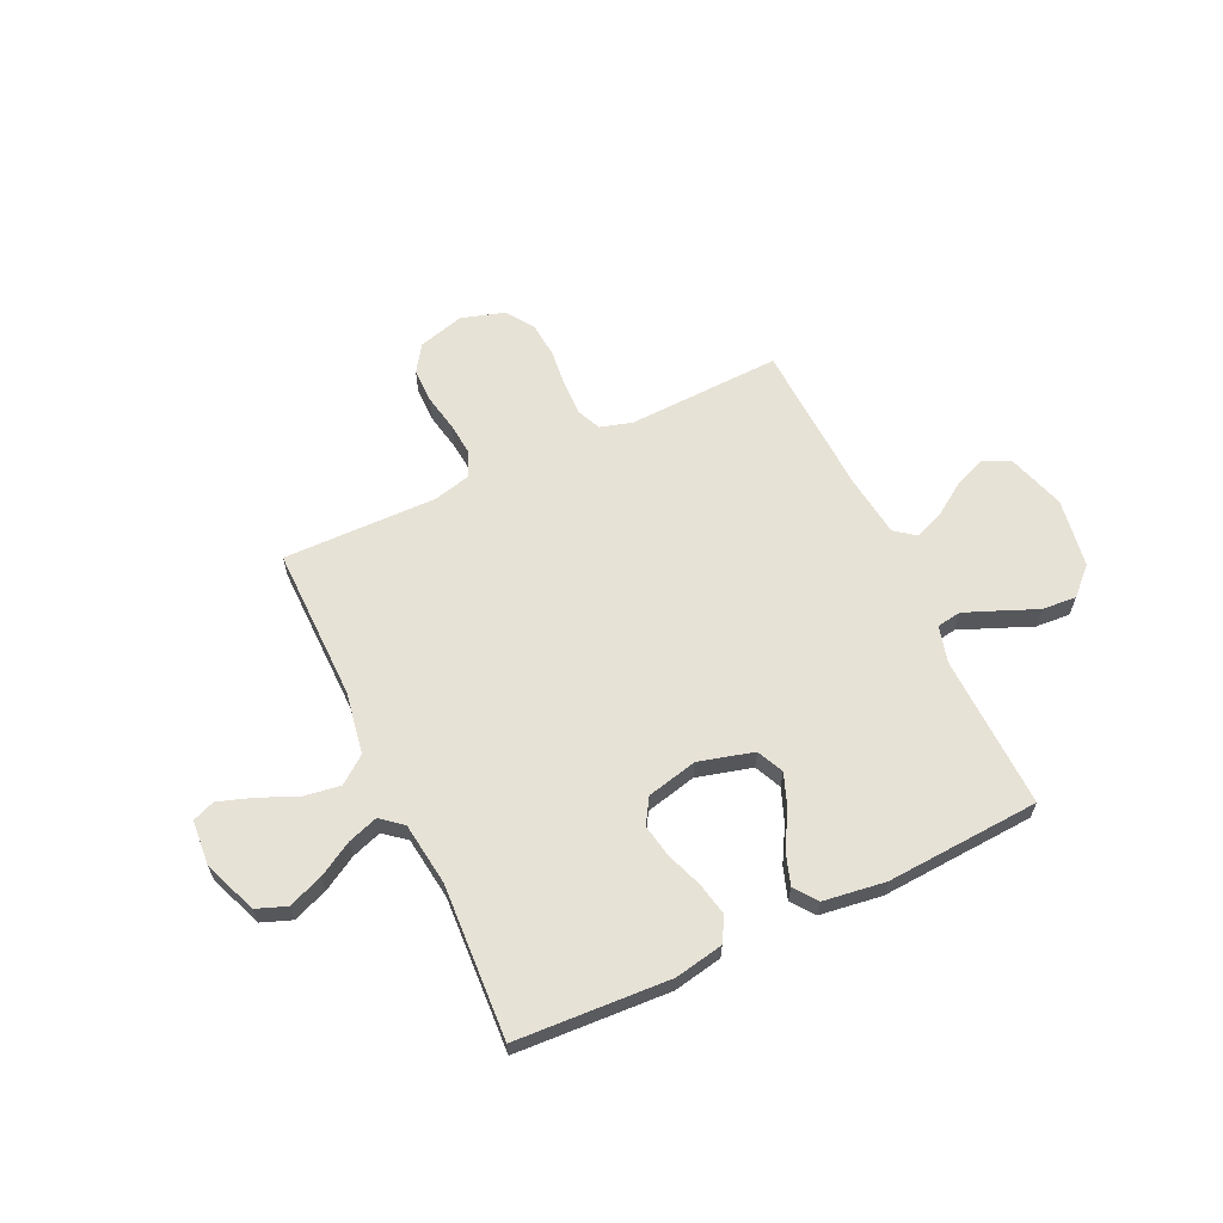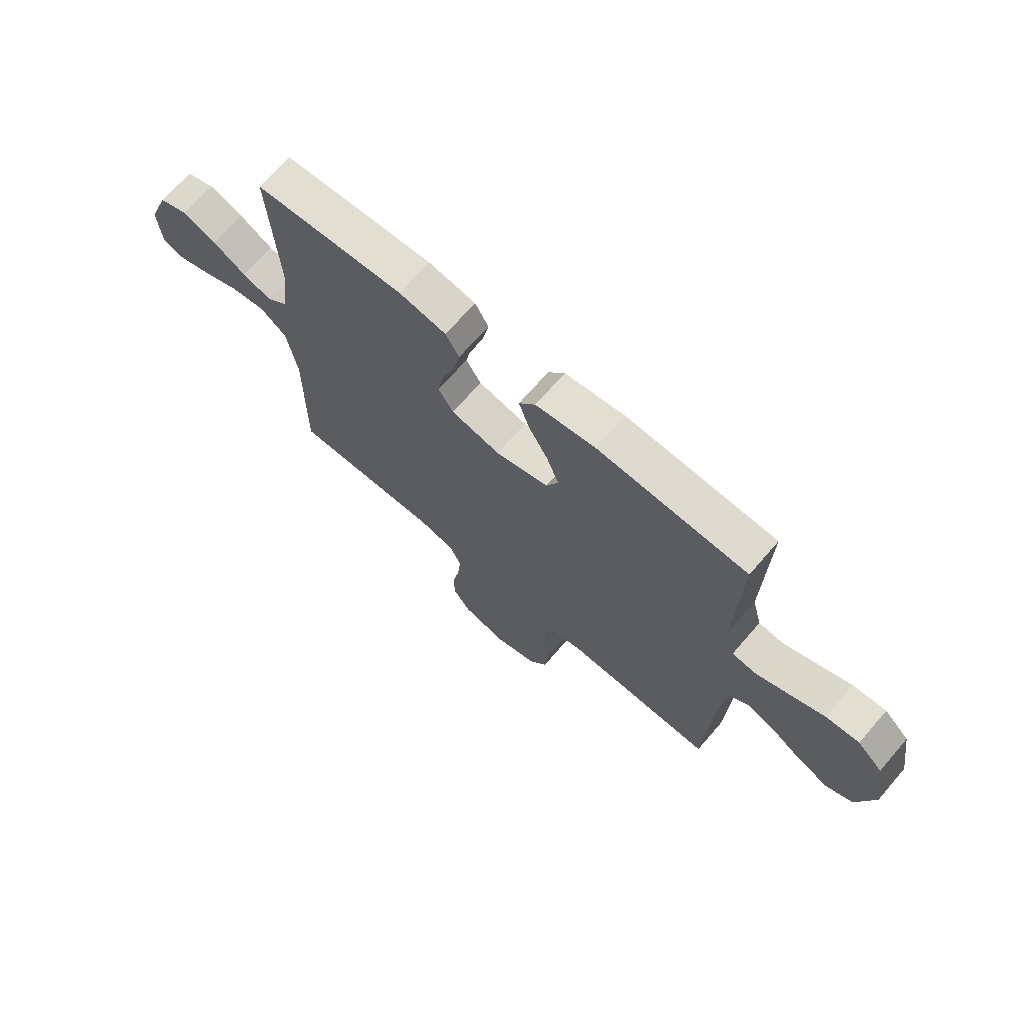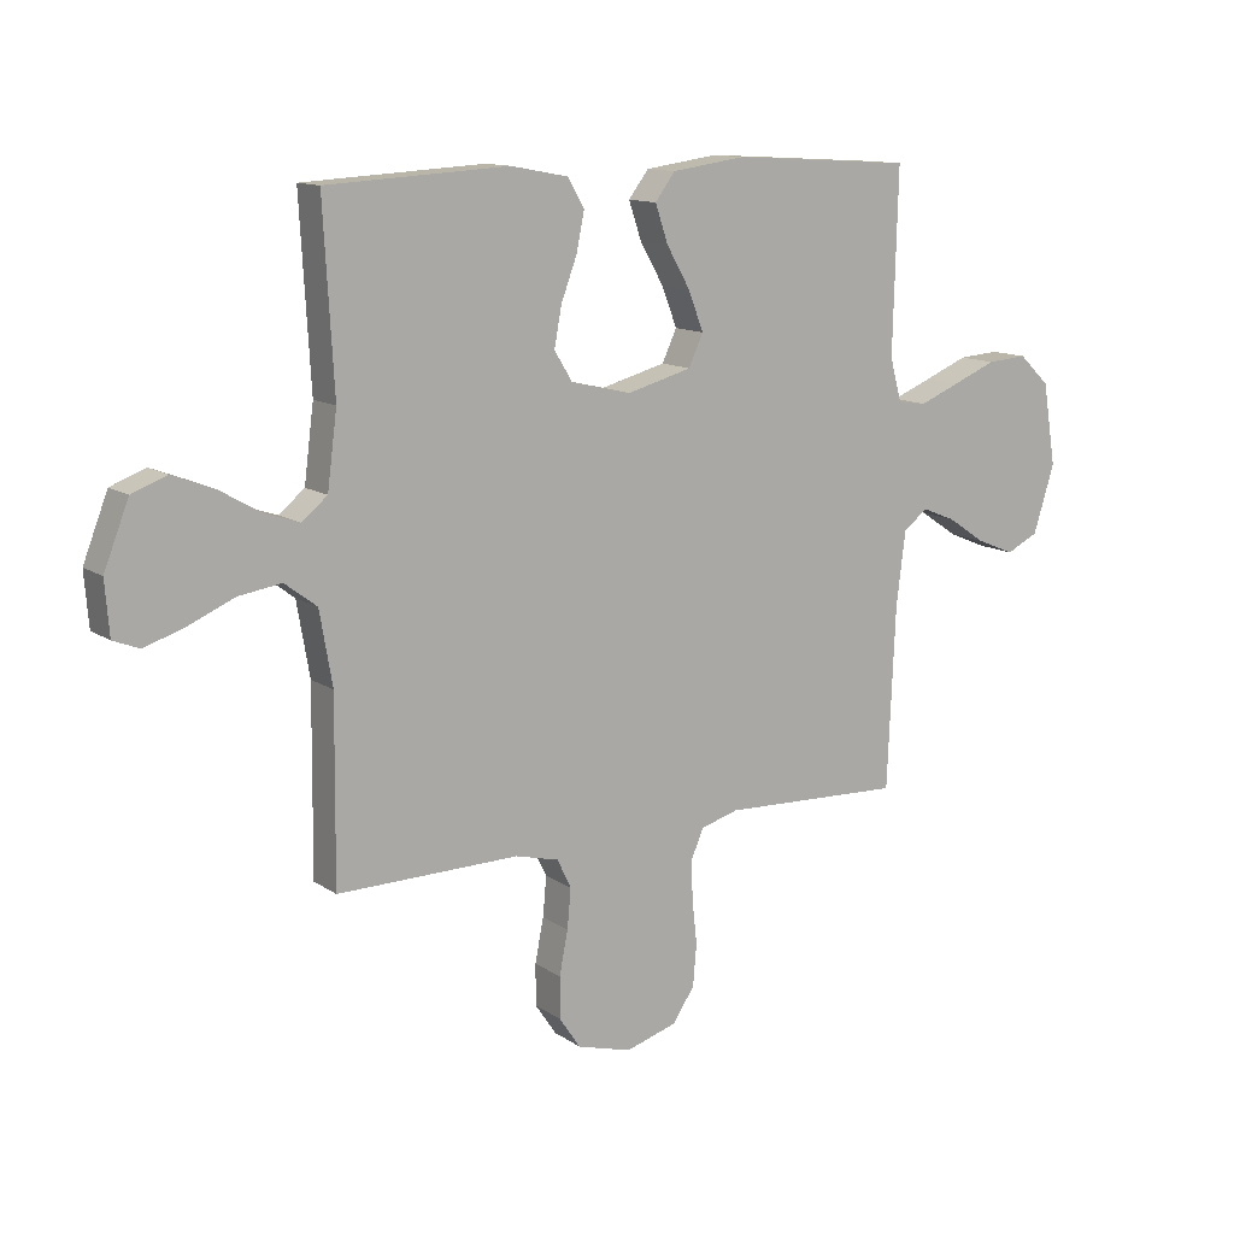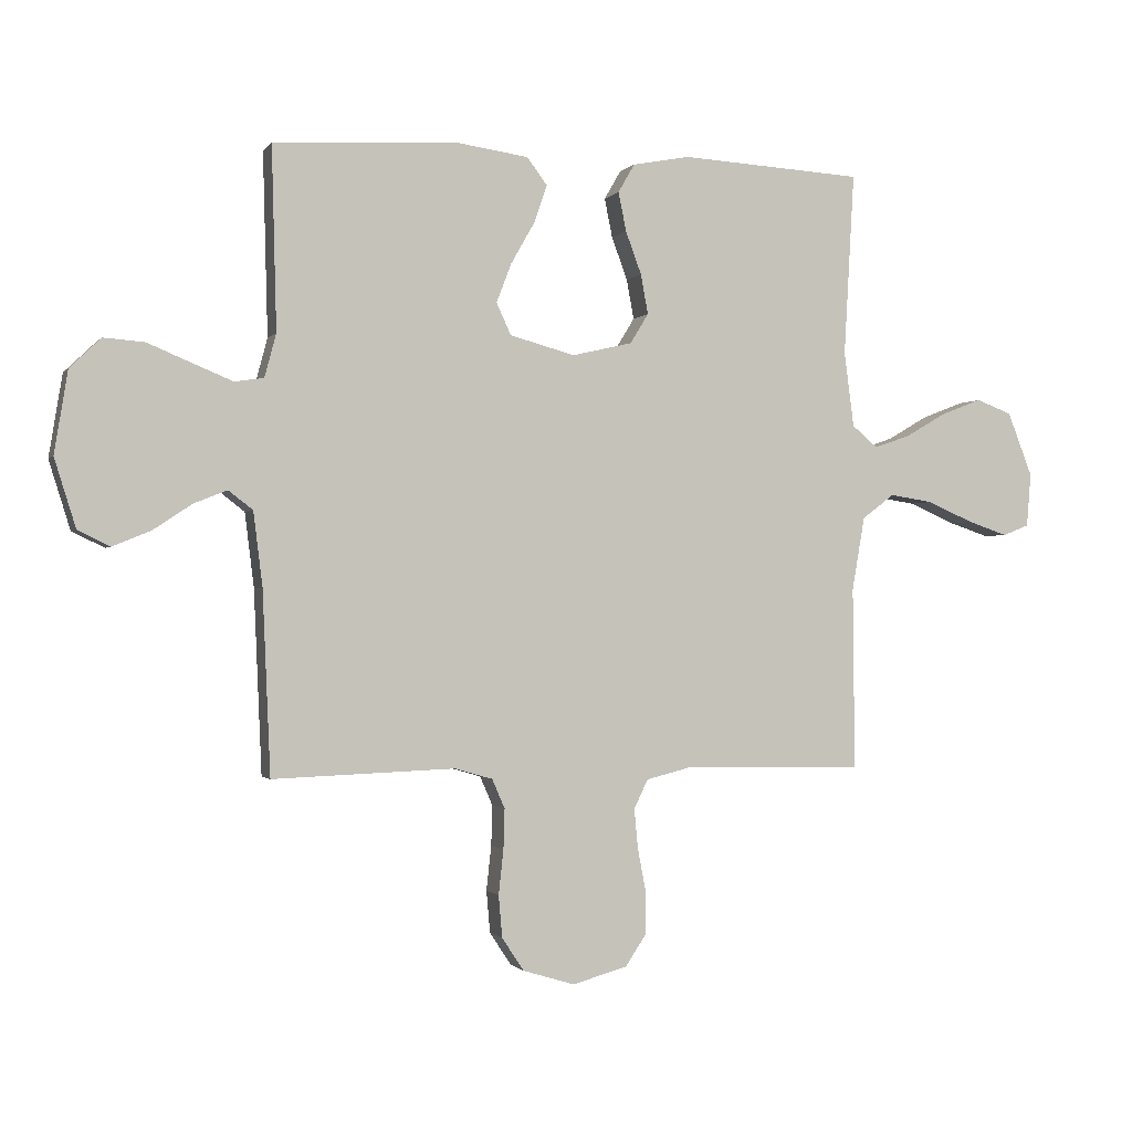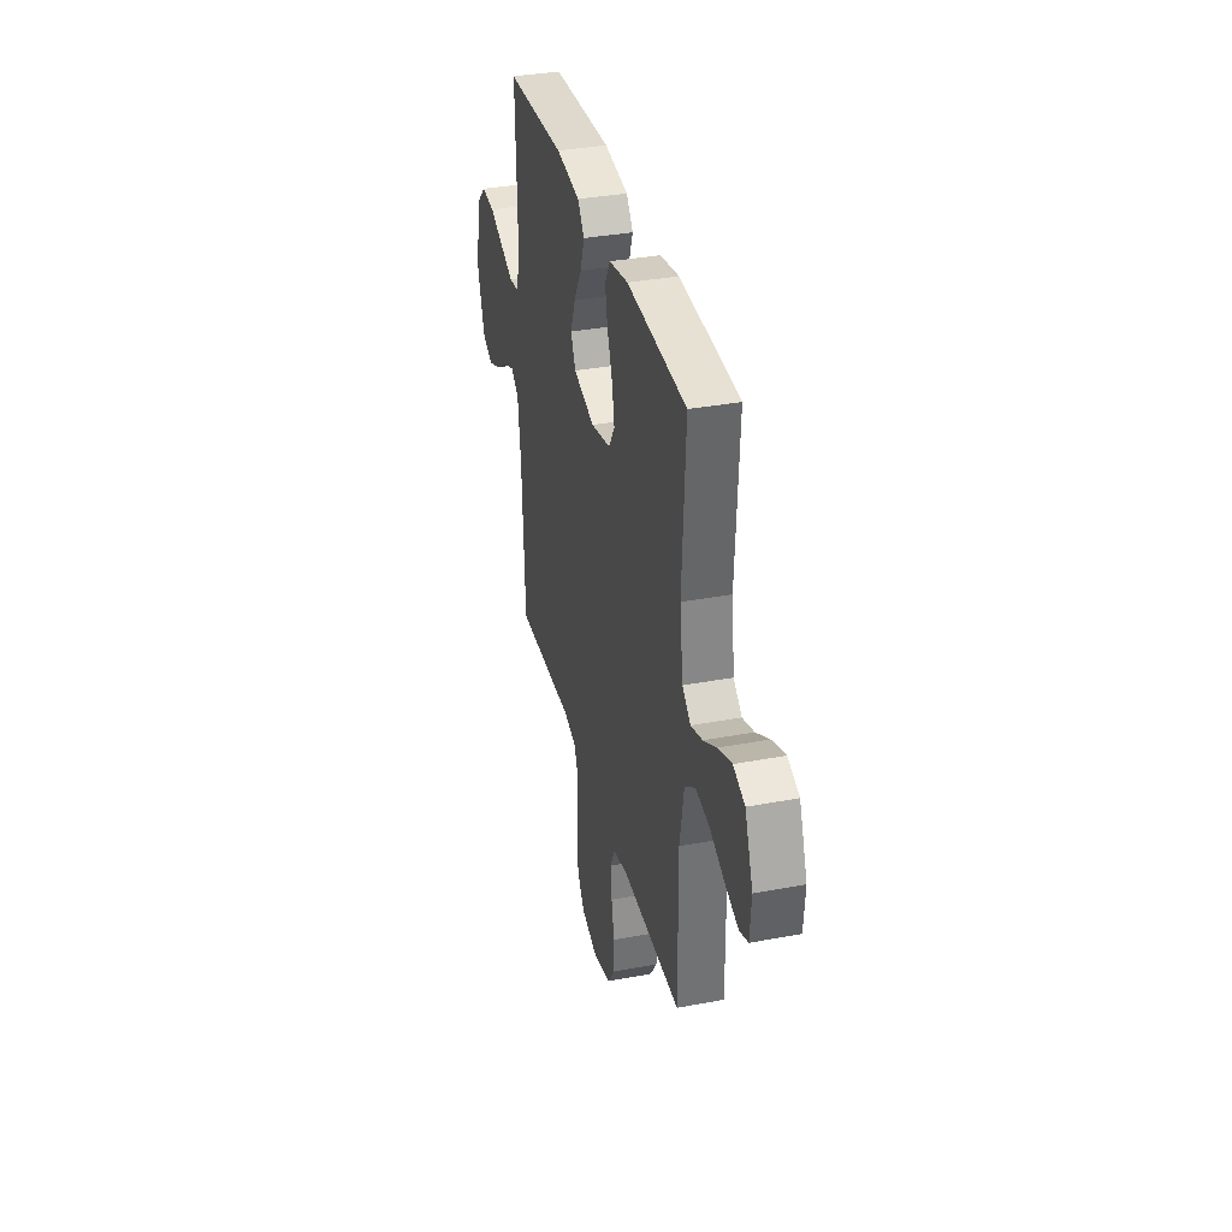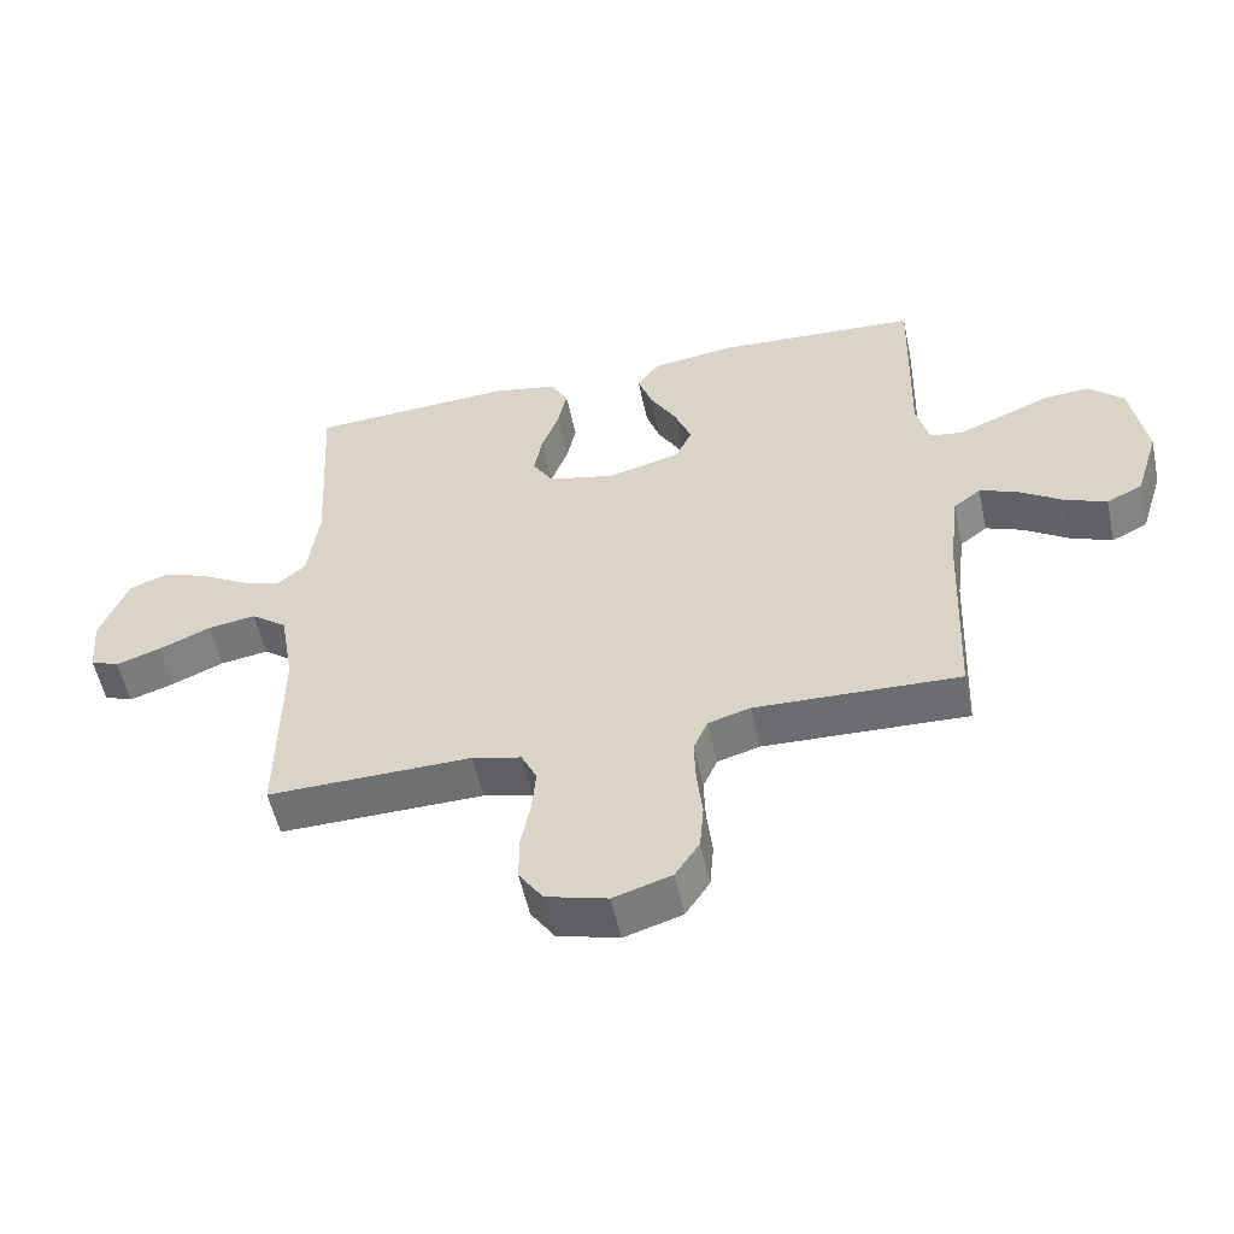
<metadata>
{"format":"obj","ext":"obj","renderer":"f3d","projection":"perspective","resolution":1024,"background":"white","views":[{"elev":63.0,"azim":-25.2,"up":"+Y"},{"elev":69.1,"azim":40.9,"up":"+Z"},{"elev":12.4,"azim":-33.3,"up":"+Z"},{"elev":-1.1,"azim":161.9,"up":"+Z"},{"elev":35.4,"azim":-104.0,"up":"+Z"},{"elev":-54.7,"azim":12.1,"up":"+Z"}]}
</metadata>
<code>
v -0.5 0.07 -0.5
v -0.497 0.07 -0.2
v -0.518 0.07 -0.079
v -0.571 0.07 -0.039
v -0.642 0.07 -0.05
v -0.718 0.07 -0.083
v -0.784 0.07 -0.105
v -0.827 0.07 -0.088
v -0.834 0.07 0
v -0.793 0.07 0.105
v -0.735 0.07 0.127
v -0.667 0.07 0.101
v -0.6 0.07 0.062
v -0.541 0.07 0.042
v -0.499 0.07 0.077
v -0.483 0.07 0.2
v -0.5 0.07 0.5
v -0.2 0.07 0.517
v -0.105 0.07 0.499
v -0.078 0.07 0.452
v -0.091 0.07 0.388
v -0.117 0.07 0.318
v -0.129 0.07 0.253
v -0.099 0.07 0.204
v 0 0.07 0.181
v 0.107 0.07 0.21
v 0.131 0.07 0.262
v 0.106 0.07 0.327
v 0.067 0.07 0.395
v 0.046 0.07 0.457
v 0.079 0.07 0.501
v 0.2 0.07 0.518
v 0.5 0.07 0.5
v 0.492 0.07 0.2
v 0.511 0.07 0.129
v 0.559 0.07 0.122
v 0.625 0.07 0.149
v 0.697 0.07 0.179
v 0.764 0.07 0.184
v 0.815 0.07 0.135
v 0.837 0.07 0
v 0.802 0.07 -0.112
v 0.749 0.07 -0.138
v 0.686 0.07 -0.112
v 0.623 0.07 -0.07
v 0.568 0.07 -0.048
v 0.528 0.07 -0.079
v 0.513 0.07 -0.2
v 0.5 0.07 -0.5
v 0.2 0.07 -0.489
v 0.138 0.07 -0.507
v 0.117 0.07 -0.555
v 0.119 0.07 -0.621
v 0.127 0.07 -0.694
v 0.121 0.07 -0.763
v 0.085 0.07 -0.817
v 0 0.07 -0.843
v -0.09 0.07 -0.818
v -0.125 0.07 -0.766
v -0.125 0.07 -0.698
v -0.111 0.07 -0.626
v -0.105 0.07 -0.561
v -0.128 0.07 -0.513
v -0.2 0.07 -0.495
v -0.5 0 -0.5
v -0.497 0 -0.2
v -0.518 0 -0.079
v -0.571 0 -0.039
v -0.642 0 -0.05
v -0.718 0 -0.083
v -0.784 0 -0.105
v -0.827 0 -0.088
v -0.834 0 0
v -0.793 0 0.105
v -0.735 0 0.127
v -0.667 0 0.101
v -0.6 0 0.062
v -0.541 0 0.042
v -0.499 0 0.077
v -0.483 0 0.2
v -0.5 0 0.5
v -0.2 0 0.517
v -0.105 0 0.499
v -0.078 0 0.452
v -0.091 0 0.388
v -0.117 0 0.318
v -0.129 0 0.253
v -0.099 0 0.204
v 0 0 0.181
v 0.107 0 0.21
v 0.131 0 0.262
v 0.106 0 0.327
v 0.067 0 0.395
v 0.046 0 0.457
v 0.079 0 0.501
v 0.2 0 0.518
v 0.5 0 0.5
v 0.492 0 0.2
v 0.511 0 0.129
v 0.559 0 0.122
v 0.625 0 0.149
v 0.697 0 0.179
v 0.764 0 0.184
v 0.815 0 0.135
v 0.837 0 0
v 0.802 0 -0.112
v 0.749 0 -0.138
v 0.686 0 -0.112
v 0.623 0 -0.07
v 0.568 0 -0.048
v 0.528 0 -0.079
v 0.513 0 -0.2
v 0.5 0 -0.5
v 0.2 0 -0.489
v 0.138 0 -0.507
v 0.117 0 -0.555
v 0.119 0 -0.621
v 0.127 0 -0.694
v 0.121 0 -0.763
v 0.085 0 -0.817
v 0 0 -0.843
v -0.09 0 -0.818
v -0.125 0 -0.766
v -0.125 0 -0.698
v -0.111 0 -0.626
v -0.105 0 -0.561
v -0.128 0 -0.513
v -0.2 0 -0.495
f 59 60 61
f 58 59 61
f 57 58 61
f 56 57 61
f 55 56 61
f 54 55 61
f 53 54 61
f 52 53 61 62
f 51 52 62 63
f 48 49 50
f 51 63 64
f 50 51 64
f 48 50 64
f 47 48 64
f 43 44 45
f 42 43 45
f 41 42 45
f 40 41 45
f 39 40 45
f 38 39 45
f 37 38 45
f 36 37 45 46
f 64 1 2
f 47 64 2
f 46 47 2
f 36 46 2
f 35 36 2
f 32 33 34
f 31 32 34
f 30 31 34
f 29 30 34
f 28 29 34
f 20 21 22
f 19 20 22
f 18 19 22
f 17 18 22
f 16 17 22
f 15 16 22 23
f 14 15 23 24
f 11 12 13
f 10 11 13
f 9 10 13
f 8 9 13
f 7 8 13
f 6 7 13
f 5 6 13
f 4 5 13 14
f 14 24 25
f 4 14 25
f 3 4 25
f 27 28 34 35
f 26 27 35
f 25 26 35
f 3 25 35
f 2 3 35
f 125 124 123
f 125 123 122
f 125 122 121
f 125 121 120
f 125 120 119
f 125 119 118
f 125 118 117
f 126 125 117 116
f 127 126 116 115
f 114 113 112
f 128 127 115
f 128 115 114
f 128 114 112
f 128 112 111
f 109 108 107
f 109 107 106
f 109 106 105
f 109 105 104
f 109 104 103
f 109 103 102
f 109 102 101
f 110 109 101 100
f 66 65 128
f 66 128 111
f 66 111 110
f 66 110 100
f 66 100 99
f 98 97 96
f 98 96 95
f 98 95 94
f 98 94 93
f 98 93 92
f 86 85 84
f 86 84 83
f 86 83 82
f 86 82 81
f 86 81 80
f 87 86 80 79
f 88 87 79 78
f 77 76 75
f 77 75 74
f 77 74 73
f 77 73 72
f 77 72 71
f 77 71 70
f 77 70 69
f 78 77 69 68
f 89 88 78
f 89 78 68
f 89 68 67
f 99 98 92 91
f 99 91 90
f 99 90 89
f 99 89 67
f 99 67 66
f 1 65 66 2
f 2 66 67 3
f 3 67 68 4
f 4 68 69 5
f 5 69 70 6
f 6 70 71 7
f 7 71 72 8
f 8 72 73 9
f 9 73 74 10
f 10 74 75 11
f 11 75 76 12
f 12 76 77 13
f 13 77 78 14
f 14 78 79 15
f 15 79 80 16
f 16 80 81 17
f 17 81 82 18
f 18 82 83 19
f 19 83 84 20
f 20 84 85 21
f 21 85 86 22
f 22 86 87 23
f 23 87 88 24
f 24 88 89 25
f 25 89 90 26
f 26 90 91 27
f 27 91 92 28
f 28 92 93 29
f 29 93 94 30
f 30 94 95 31
f 31 95 96 32
f 32 96 97 33
f 33 97 98 34
f 34 98 99 35
f 35 99 100 36
f 36 100 101 37
f 37 101 102 38
f 38 102 103 39
f 39 103 104 40
f 40 104 105 41
f 41 105 106 42
f 42 106 107 43
f 43 107 108 44
f 44 108 109 45
f 45 109 110 46
f 46 110 111 47
f 47 111 112 48
f 48 112 113 49
f 49 113 114 50
f 50 114 115 51
f 51 115 116 52
f 52 116 117 53
f 53 117 118 54
f 54 118 119 55
f 55 119 120 56
f 56 120 121 57
f 57 121 122 58
f 58 122 123 59
f 59 123 124 60
f 60 124 125 61
f 61 125 126 62
f 62 126 127 63
f 63 127 128 64
f 64 128 65 1

</code>
